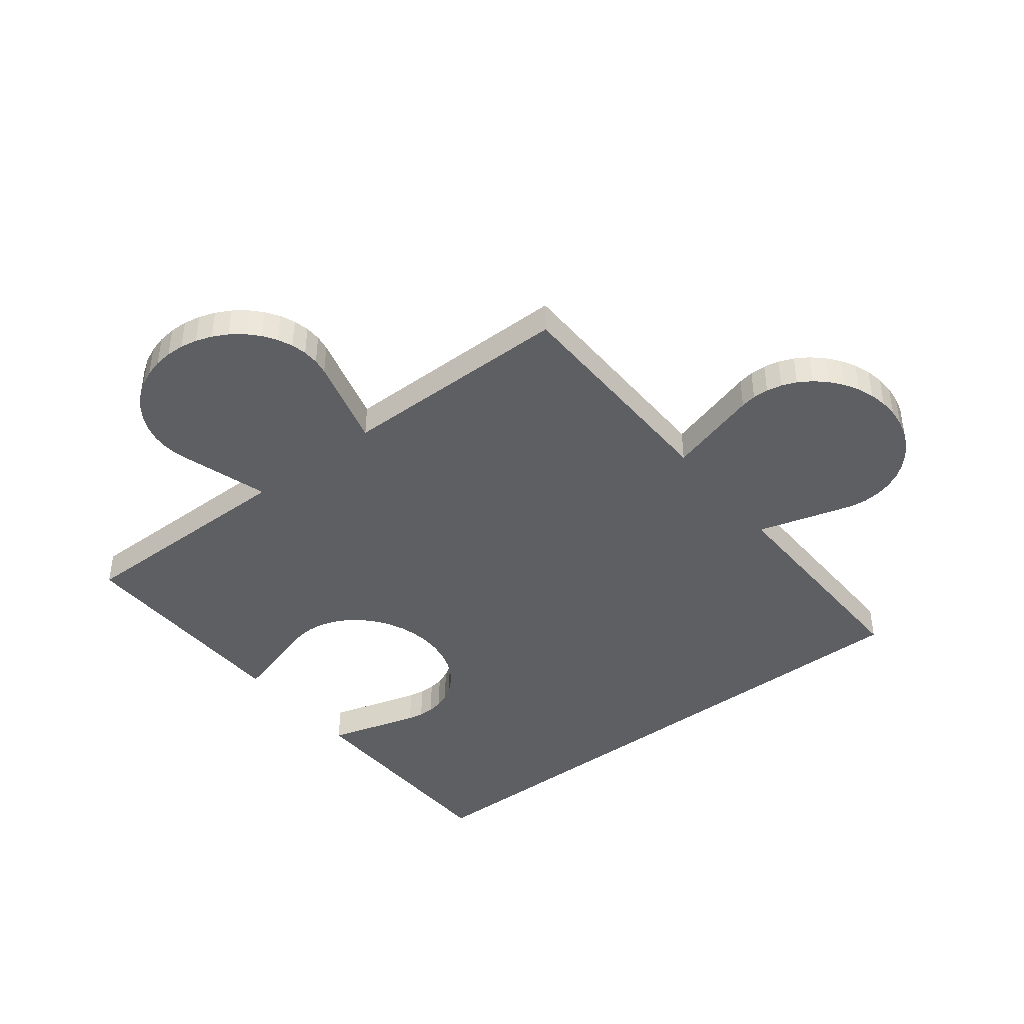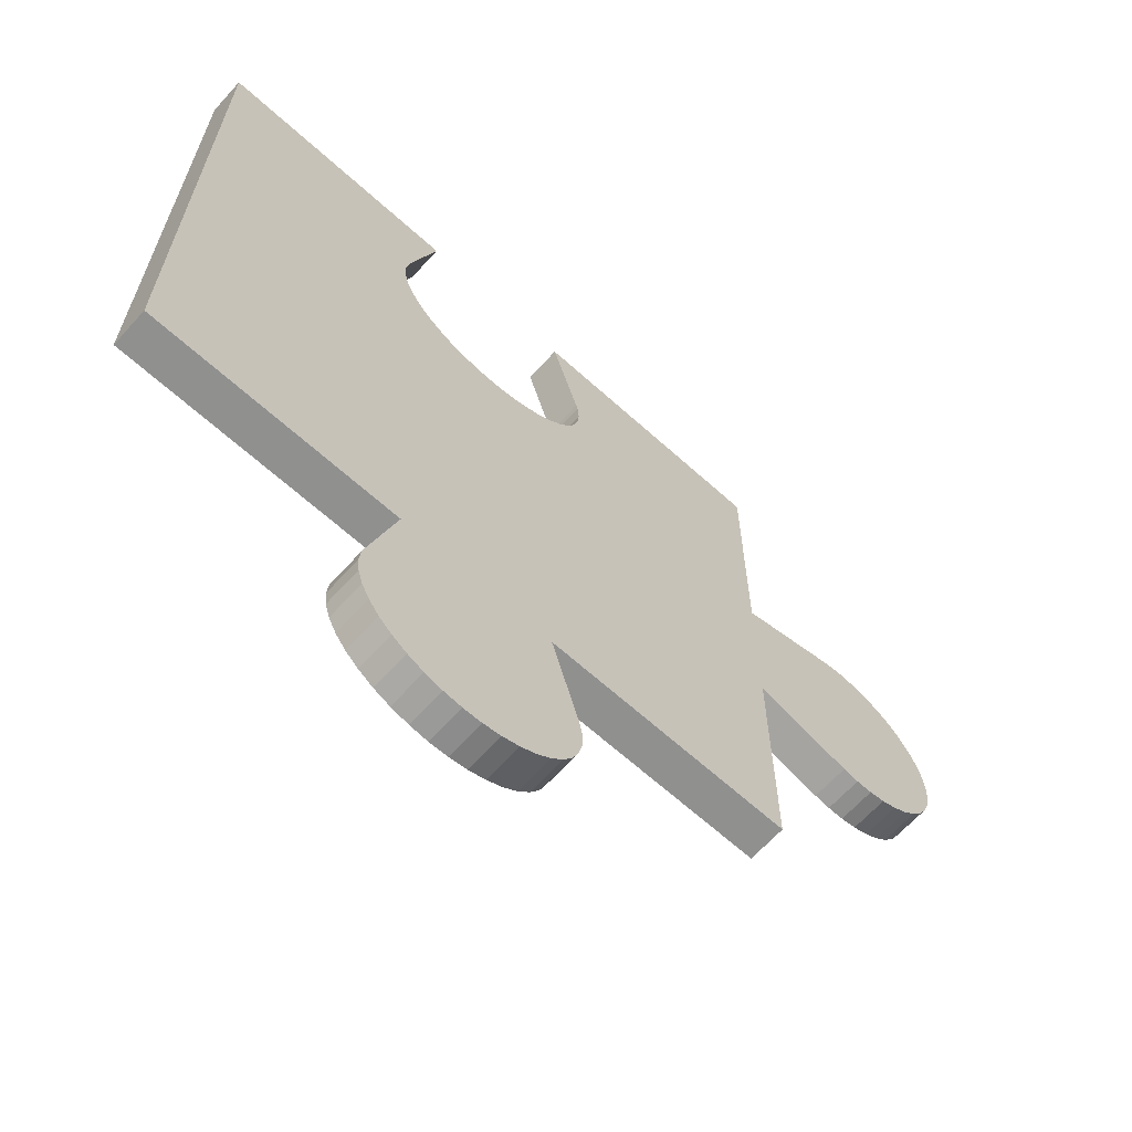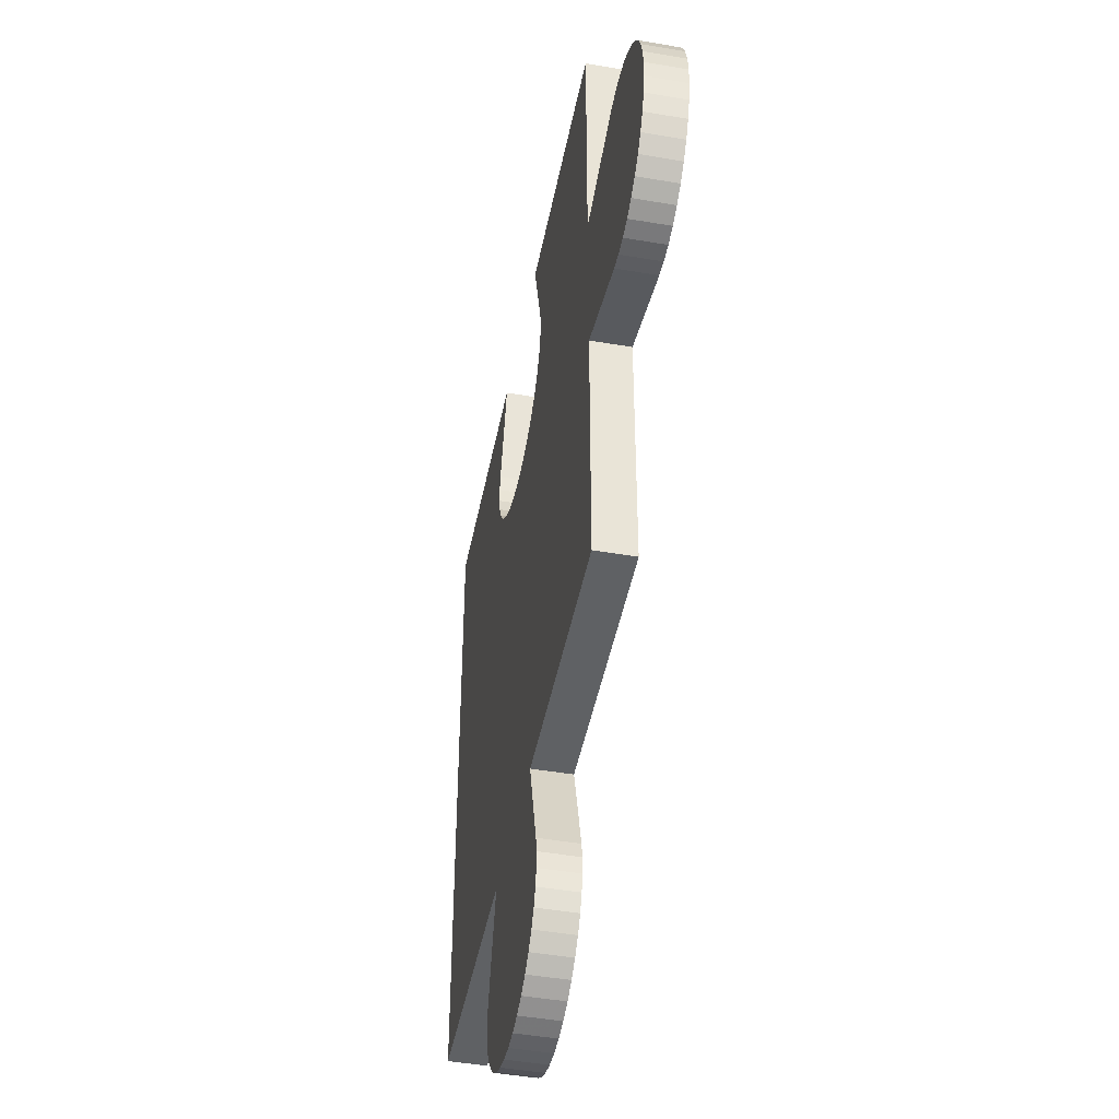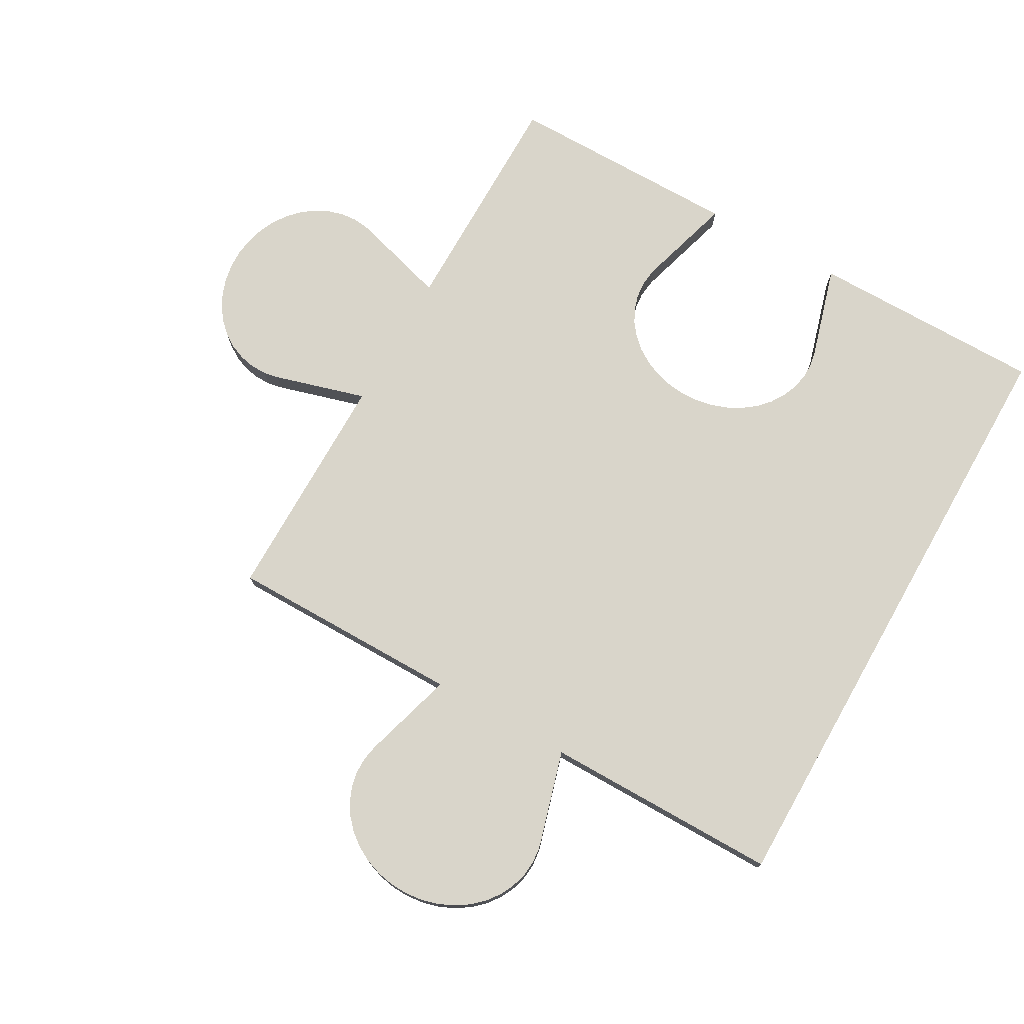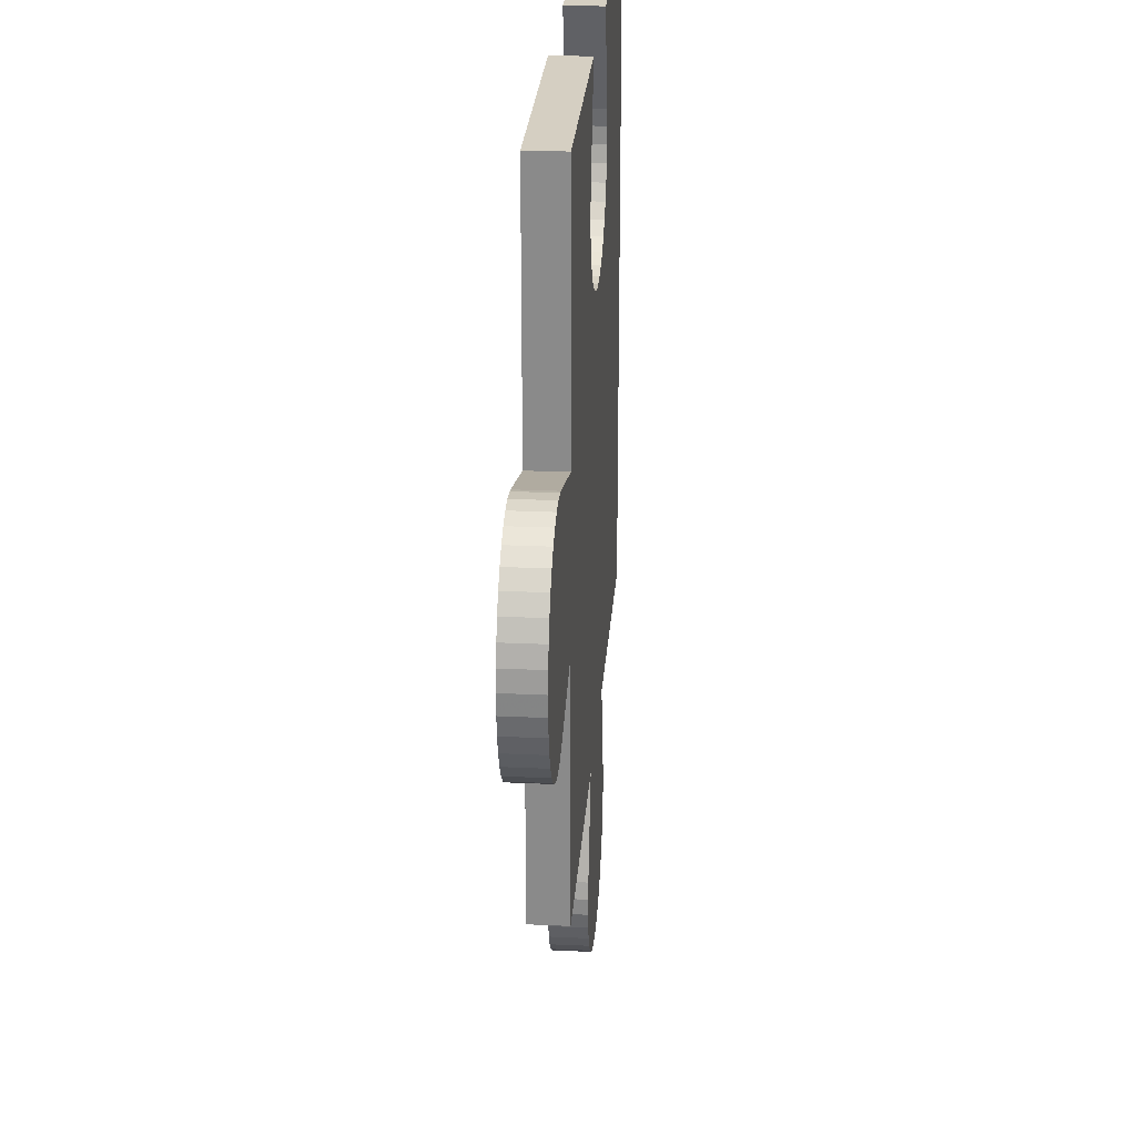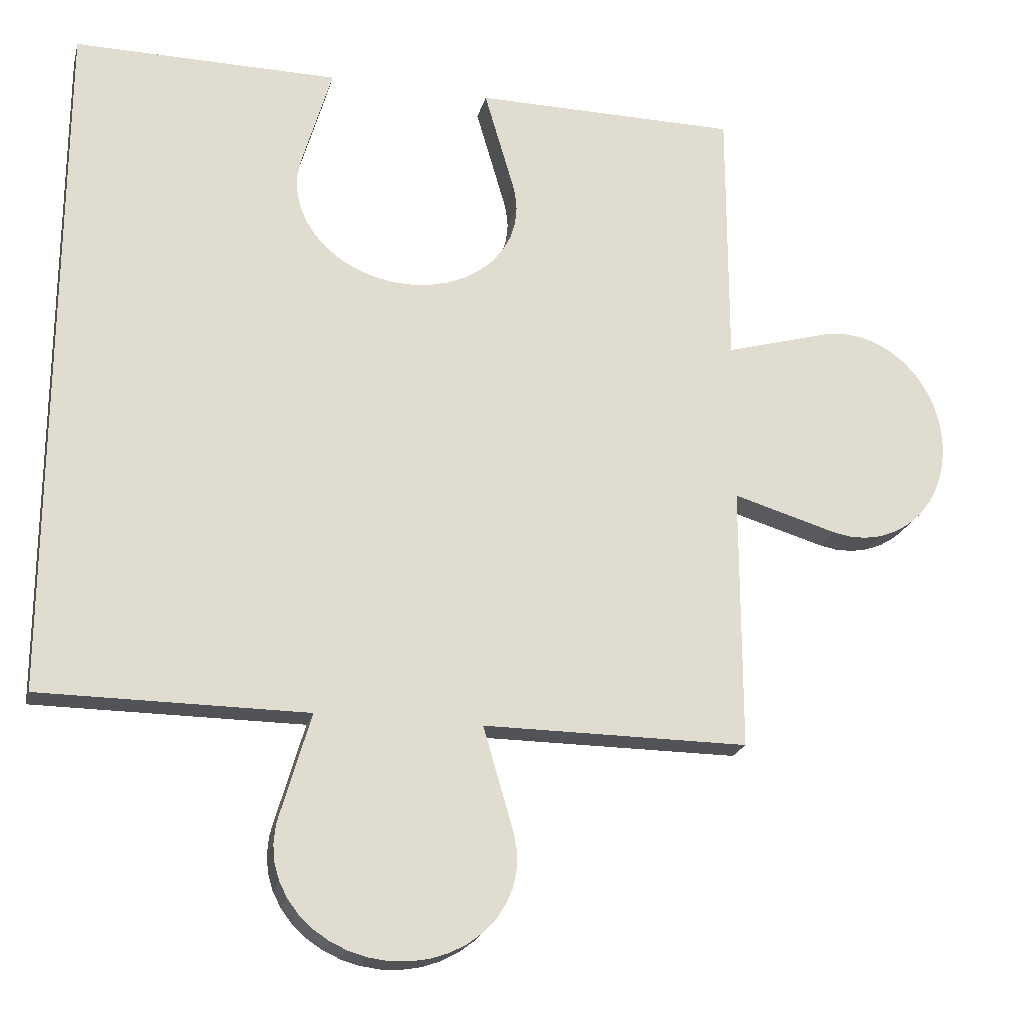
<metadata>
{"format":"obj","ext":"obj","renderer":"f3d","projection":"perspective","resolution":1024,"background":"white","views":[{"elev":-41.5,"azim":-51.5,"up":"+Z"},{"elev":-65.5,"azim":137.8,"up":"+Y"},{"elev":-46.4,"azim":-101.1,"up":"+Y"},{"elev":74.5,"azim":29.5,"up":"+Z"},{"elev":25.9,"azim":-85.8,"up":"+Y"},{"elev":-22.0,"azim":165.9,"up":"+Y"}]}
</metadata>
<code>
o obj_0
v -20.58 		-42.61 		8.479e-15
v -20.58 		-42.61 		1
v -20.13 		-42.81 		1
v -20.13 		-42.81 		8.423e-15
v -20.99 		-42.34 		8.509e-15
v -20.99 		-42.34 		1
v -21.34 		-42.01 		8.515e-15
v -21.34 		-42.01 		1
v -21.62 		-41.63 		8.495e-15
v -21.62 		-41.63 		1
v -21.83 		-41.22 		8.45e-15
v -21.83 		-41.22 		1
v -21.96 		-40.79 		8.381e-15
v -21.96 		-40.78 		1
v -18.13 		-42.89 		7.999e-15
v -18.13 		-42.89 		1
v -17.66 		-42.73 		1
v -17.66 		-42.73 		7.857e-15
v -22 		-40.34 		8.29e-15
v -22 		-40.34 		1
v -18.63 		-42.98 		8.13e-15
v -18.63 		-42.98 		1
v -19.14 		-43 		8.246e-15
v -19.14 		-43 		1
v -16.84 		-42.2 		7.557e-15
v -16.84 		-42.2 		1
v -19.64 		-42.94 		8.345e-15
v -19.64 		-42.94 		1
v -17.22 		-42.49 		7.708e-15
v -17.22 		-42.49 		1
v -16.08 		-39.69 		6.831e-15
v -16.08 		-39.69 		1
v -16.86 		-37 		6.408e-15
v -16.86 		-37 		1
v -21.91 		-39.69 		8.127e-15
v -21.91 		-39.69 		1
v -21.96 		-39.88 		1
v -21.96 		-39.88 		8.181e-15
v -21.13 		-37 		1
v -21.13 		-37 		7.357e-15
v -16 		-40.13 		6.912e-15
v -21.14 		-55 		1
v -16.87 		-55 		1
v -22 		-58.13 		1
v -22 		-58.58 		1
v -21.91 		-59.03 		1
v -21.73 		-59.45 		1
v -21.48 		-59.84 		1
v -21.16 		-60.19 		1
v -21.92 		-57.69 		1
v -20.34 		-60.72 		1
v -19.87 		-60.89 		1
v -19.37 		-60.98 		1
v -18.86 		-61 		1
v -18.36 		-60.94 		1
v -17.88 		-60.81 		1
v -17.42 		-60.6 		1
v -17.01 		-60.33 		1
v -20.78 		-60.49 		1
v -16.66 		-60.01 		1
v -16.38 		-59.63 		1
v -16.17 		-59.22 		1
v -16.04 		-58.78 		1
v -16 		-58.33 		1
v -16.04 		-57.88 		1
v -16.09 		-57.69 		1
v -16 		-40.59 		1
v -16.09 		-41.03 		1
v -16.27 		-41.45 		1
v -16 		-40.13 		1
v -16.52 		-41.85 		1
v -28 		-37 		8.882e-15
v -19.87 		-60.89 		1.238e-14
v -19.37 		-60.98 		1.229e-14
v -20.34 		-60.72 		1.245e-14
v -17.01 		-60.33 		1.162e-14
v -17.42 		-60.6 		1.177e-14
v -17.88 		-60.81 		1.192e-14
v -33.19 		-48.16 		1.251e-14
v -33.49 		-47.77 		1.249e-14
v -33.72 		-47.34 		1.245e-14
v -33.89 		-46.87 		1.238e-14
v -33.98 		-46.37 		1.229e-14
v -34 		-45.86 		1.218e-14
v -33.94 		-45.36 		1.206e-14
v -33.81 		-44.88 		1.192e-14
v -33.6 		-44.42 		1.177e-14
v -33.33 		-44.01 		1.162e-14
v -16.09 		-57.69 		1.083e-14
v -16 		-58.33 		1.095e-14
v -16.04 		-57.88 		1.086e-14
v -16.04 		-58.78 		1.106e-14
v -31.13 		-49 		1.224e-14
v -31.58 		-48.99 		1.234e-14
v -32.03 		-48.91 		1.242e-14
v -32.45 		-48.73 		1.248e-14
v -32.84 		-48.48 		1.251e-14
v -33.01 		-43.66 		1.147e-14
v -32.63 		-43.38 		1.133e-14
v -32.22 		-43.17 		1.119e-14
v -31.78 		-43.04 		1.106e-14
v -31.33 		-43 		1.095e-14
v -30.88 		-43.04 		1.086e-14
v -30.69 		-43.09 		1.083e-14
v -10 		-37 		4.885e-15
v -30.69 		-48.92 		1.212e-14
v -28 		-43.87 		1.041e-14
v -10 		-55 		8.882e-15
v -28 		-48.14 		1.135e-14
v -16.87 		-55 		1.041e-14
v -21.14 		-55 		1.135e-14
v -28 		-55 		1.288e-14
v -34 		-45.86 		1
v -33.98 		-46.37 		1
v -33.89 		-46.87 		1
v -33.72 		-47.34 		1
v -33.49 		-47.77 		1
v -33.19 		-48.16 		1
v -33.33 		-44.01 		1
v -33.6 		-44.42 		1
v -33.81 		-44.88 		1
v -33.94 		-45.36 		1
v -31.33 		-43 		1
v -31.78 		-43.04 		1
v -32.22 		-43.17 		1
v -32.63 		-43.38 		1
v -33.01 		-43.66 		1
v -32.84 		-48.48 		1
v -32.45 		-48.73 		1
v -32.03 		-48.91 		1
v -31.58 		-48.99 		1
v -31.13 		-49 		1
v -30.69 		-48.92 		1
v -30.69 		-43.09 		1
v -30.88 		-43.04 		1
v -28 		-43.87 		1
v -16.17 		-59.22 		1.119e-14
v -16.38 		-59.63 		1.133e-14
v -16.66 		-60.01 		1.147e-14
v -10 		-55 		1
v -28 		-37 		1
v -28 		-55 		1
v -10 		-37 		1
v -16 		-40.59 		7.014e-15
v -16.09 		-41.03 		7.132e-15
v -28 		-48.14 		1
v -16.27 		-41.45 		7.265e-15
v -16.52 		-41.85 		7.408e-15
v -21.16 		-60.19 		1.251e-14
v -21.48 		-59.84 		1.251e-14
v -21.73 		-59.45 		1.248e-14
v -21.91 		-59.03 		1.242e-14
v -22 		-58.58 		1.234e-14
v -22 		-58.13 		1.224e-14
v -21.92 		-57.69 		1.212e-14
v -18.86 		-61 		1.218e-14
v -20.78 		-60.49 		1.249e-14
v -18.36 		-60.94 		1.206e-14
g group_15277357
f 1 2 3
f 1 3 4
f 5 6 2
f 5 2 1
f 7 8 6
f 7 6 5
f 9 10 8
f 9 8 7
f 11 12 10
f 11 10 9
f 13 14 12
f 13 12 11
f 15 16 17
f 15 17 18
f 19 20 14
f 19 14 13
f 21 22 16
f 21 16 15
f 22 21 23
f 22 23 24
f 27 28 24
f 27 24 23
f 29 30 26
f 29 26 25
f 4 3 28
f 4 28 27
f 30 29 18
f 30 18 17
f 32 31 41
f 33 31 32
f 33 32 34
f 35 36 37
f 35 37 38
f 20 19 37
f 38 37 19
f 39 36 35
f 39 35 40
f 58 60 42
f 5 109 7
f 9 7 107
f 46 47 50
f 47 48 50
f 48 49 50
f 49 59 50
f 59 51 50
f 45 46 50
f 44 45 50
f 53 42 52
f 54 42 53
f 55 42 54
f 56 42 55
f 57 42 56
f 58 42 57
f 42 50 51
f 51 52 42
f 108 110 15
f 65 42 64
f 63 64 42
f 62 63 42
f 61 62 42
f 60 61 42
f 66 42 65
f 43 42 66
f 69 140 68
f 111 109 1
f 4 27 111
f 110 111 23
f 23 21 110
f 67 68 143
f 71 26 140
f 29 108 18
f 30 17 140
f 41 31 105
f 105 31 33
f 6 146 2
f 19 72 38
f 8 146 6
f 35 38 72
f 40 35 72
f 13 107 19
f 11 9 107
f 13 11 107
f 72 19 107
f 10 136 8
f 12 136 10
f 20 136 14
f 24 28 42
f 52 73 74
f 52 74 53
f 75 73 52
f 75 52 51
f 139 58 76
f 57 77 76
f 57 76 58
f 78 77 57
f 78 57 56
f 81 93 80
f 82 93 81
f 83 93 82
f 84 93 83
f 85 93 84
f 86 93 85
f 87 93 86
f 88 93 87
f 66 89 43
f 64 90 91
f 64 91 65
f 66 65 91
f 66 91 89
f 90 64 63
f 90 63 92
f 145 144 105
f 147 145 108
f 93 94 95
f 93 95 96
f 93 96 97
f 93 97 79
f 79 80 93
f 93 88 98
f 93 98 99
f 93 99 100
f 93 100 101
f 93 101 102
f 93 102 103
f 93 103 104
f 93 104 106
f 106 104 109
f 15 18 108
f 21 15 110
f 27 23 111
f 1 4 111
f 5 1 109
f 112 109 111
f 107 7 109
f 107 109 104
f 105 33 34
f 72 39 40
f 117 123 116
f 116 123 115
f 115 123 114
f 118 123 117
f 114 123 113
f 121 123 120
f 122 123 121
f 113 123 122
f 146 42 2
f 43 140 16
f 16 22 43
f 42 43 24
f 126 123 125
f 127 123 126
f 119 123 127
f 120 123 119
f 124 125 123
f 123 118 128
f 123 128 129
f 123 129 130
f 123 130 131
f 123 131 132
f 123 132 133
f 134 135 133
f 123 133 135
f 63 62 137
f 63 137 92
f 62 61 138
f 62 138 137
f 61 60 139
f 61 139 138
f 37 36 141
f 39 141 36
f 139 60 58
f 12 14 136
f 37 141 20
f 136 20 141
f 111 142 112
f 70 67 143
f 32 70 143
f 34 32 143
f 142 111 42
f 43 110 140
f 140 110 108
f 67 144 145
f 67 145 68
f 26 30 140
f 69 71 140
f 143 68 140
f 17 16 140
f 22 24 43
f 28 3 42
f 3 2 42
f 136 146 8
f 142 42 146
f 68 145 147
f 68 147 69
f 144 67 70
f 144 70 41
f 110 89 111
f 148 71 69
f 148 69 147
f 71 148 26
f 25 26 148
f 32 41 70
f 154 155 153
f 152 153 155
f 151 152 155
f 150 151 155
f 149 150 155
f 111 75 155
f 133 146 134
f 136 134 146
f 116 81 80
f 116 80 117
f 121 86 85
f 121 85 122
f 157 155 75
f 73 75 111
f 74 73 111
f 149 155 157
f 156 74 111
f 139 76 111
f 76 77 111
f 78 111 77
f 158 111 78
f 156 111 158
f 139 111 138
f 137 138 111
f 89 91 111
f 91 90 111
f 92 111 90
f 137 111 92
f 80 79 118
f 80 118 117
f 41 105 144
f 85 84 113
f 85 113 122
f 108 148 147
f 105 108 145
f 29 25 108
f 148 108 25
f 84 83 114
f 84 114 113
f 39 72 141
f 143 105 34
f 83 82 115
f 83 115 114
f 42 111 155
f 82 81 116
f 82 116 115
f 89 110 43
f 88 87 120
f 88 120 119
f 50 155 154
f 50 154 44
f 87 86 121
f 87 121 120
f 155 50 42
f 104 134 136
f 49 149 59
f 132 93 106
f 132 106 133
f 48 150 149
f 48 149 49
f 47 151 150
f 47 150 48
f 154 153 45
f 154 45 44
f 46 152 151
f 46 151 47
f 153 152 46
f 153 46 45
f 59 157 75
f 59 75 51
f 55 158 78
f 55 78 56
f 149 157 59
f 54 156 158
f 54 158 55
f 53 74 156
f 53 156 54
f 135 103 102
f 135 102 123
f 135 134 104
f 135 104 103
f 128 118 97
f 79 97 118
f 97 96 129
f 97 129 128
f 131 94 93
f 131 93 132
f 96 95 130
f 96 130 129
f 95 94 131
f 95 131 130
f 101 124 123
f 101 123 102
f 100 125 124
f 100 124 101
f 99 126 125
f 99 125 100
f 98 127 126
f 98 126 99
f 98 88 119
f 98 119 127
f 136 107 104
f 146 133 109
f 106 109 133
f 107 136 72
f 141 72 136
f 142 146 112
f 112 146 109
f 105 143 108
f 140 108 143

</code>
